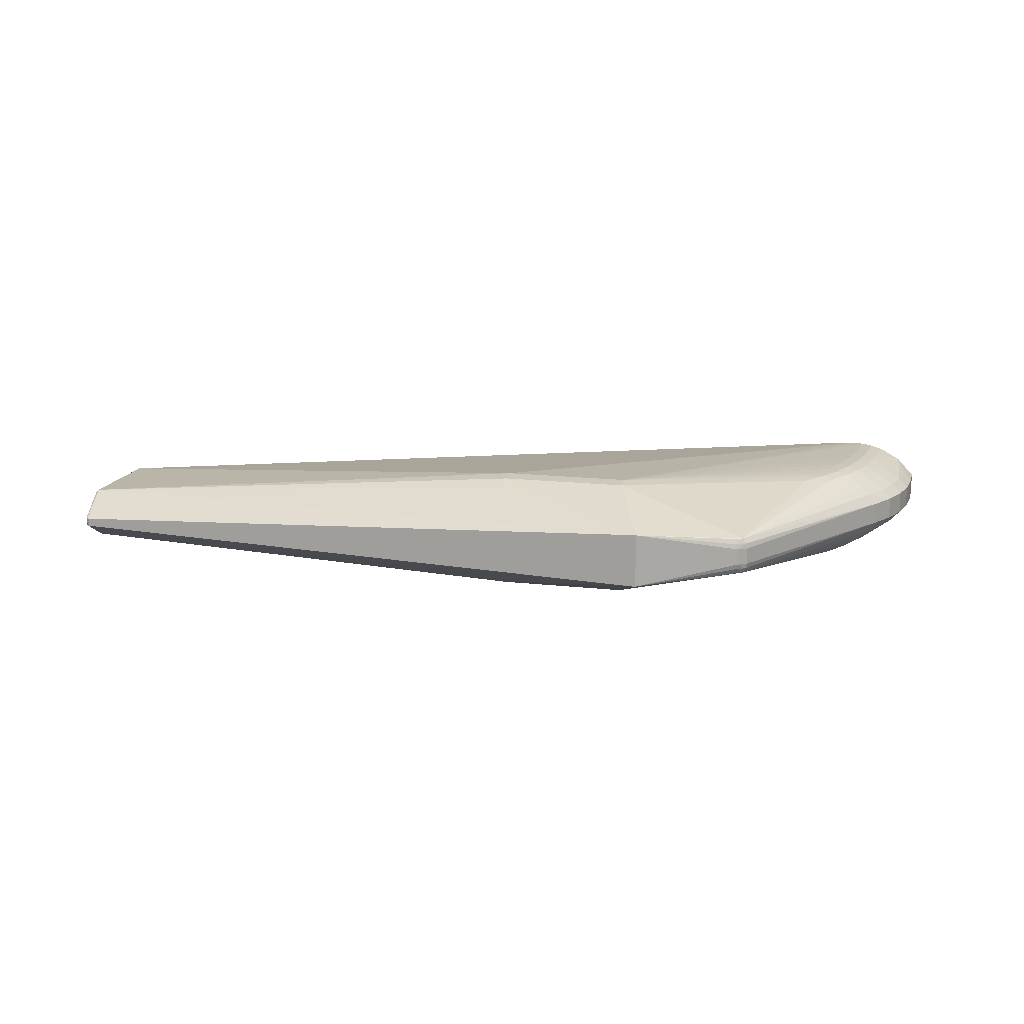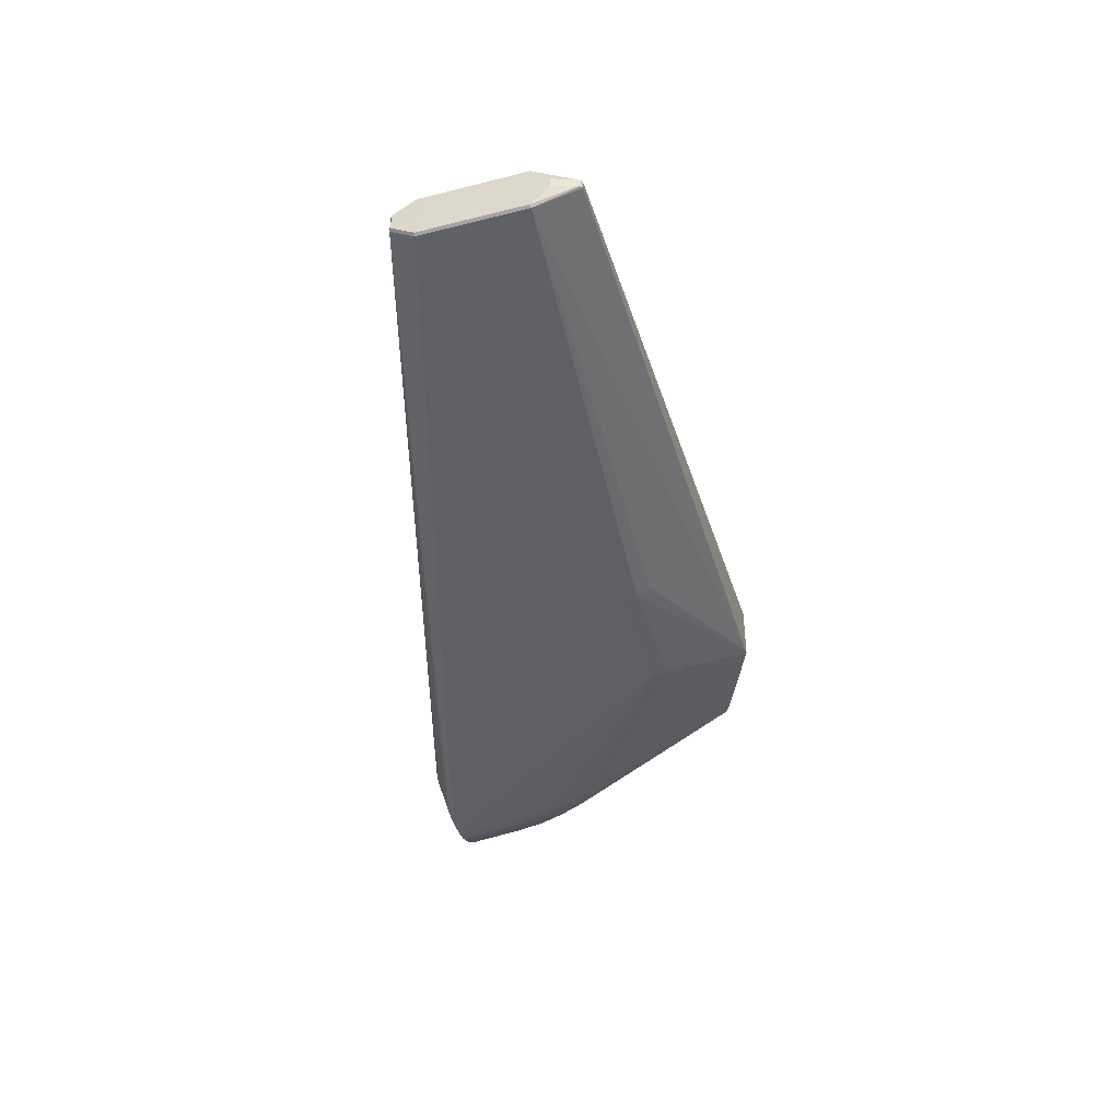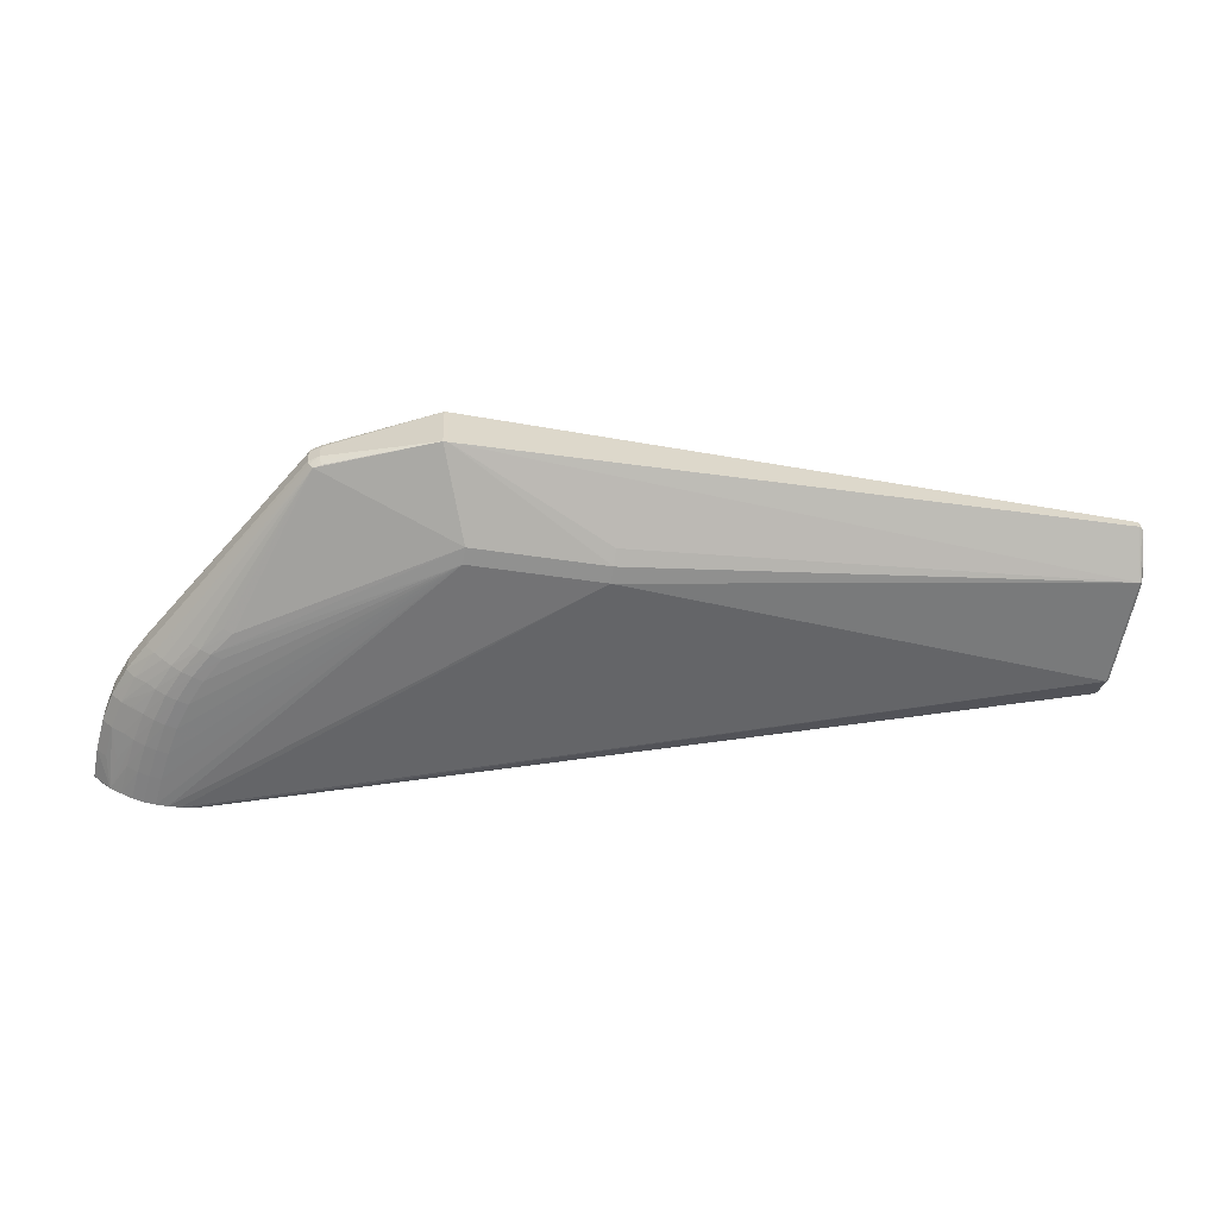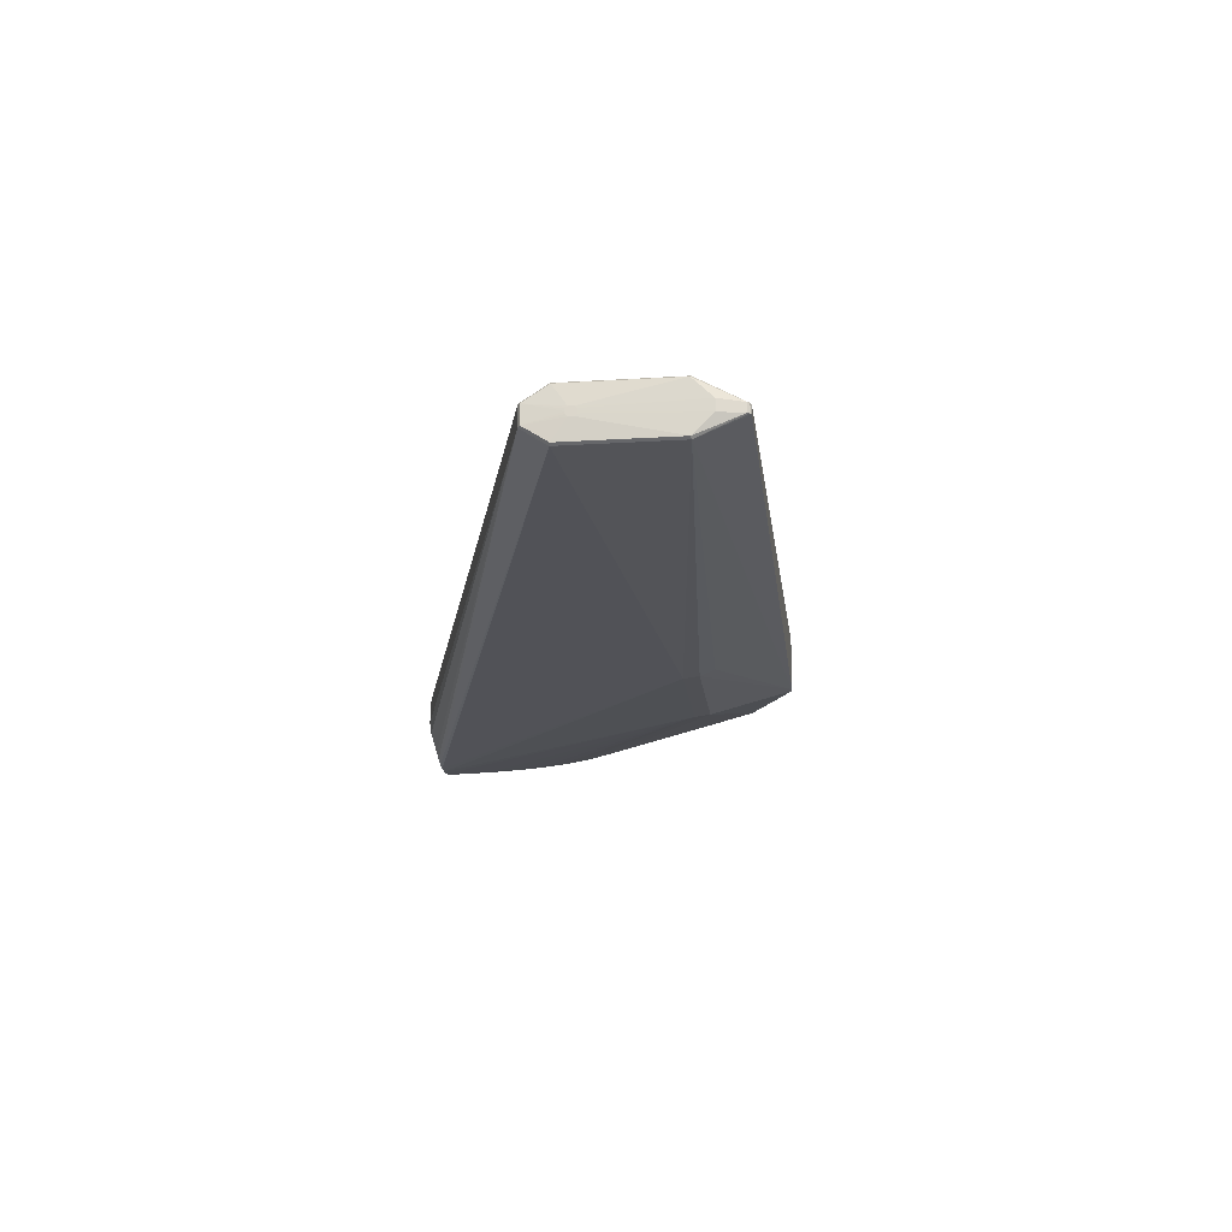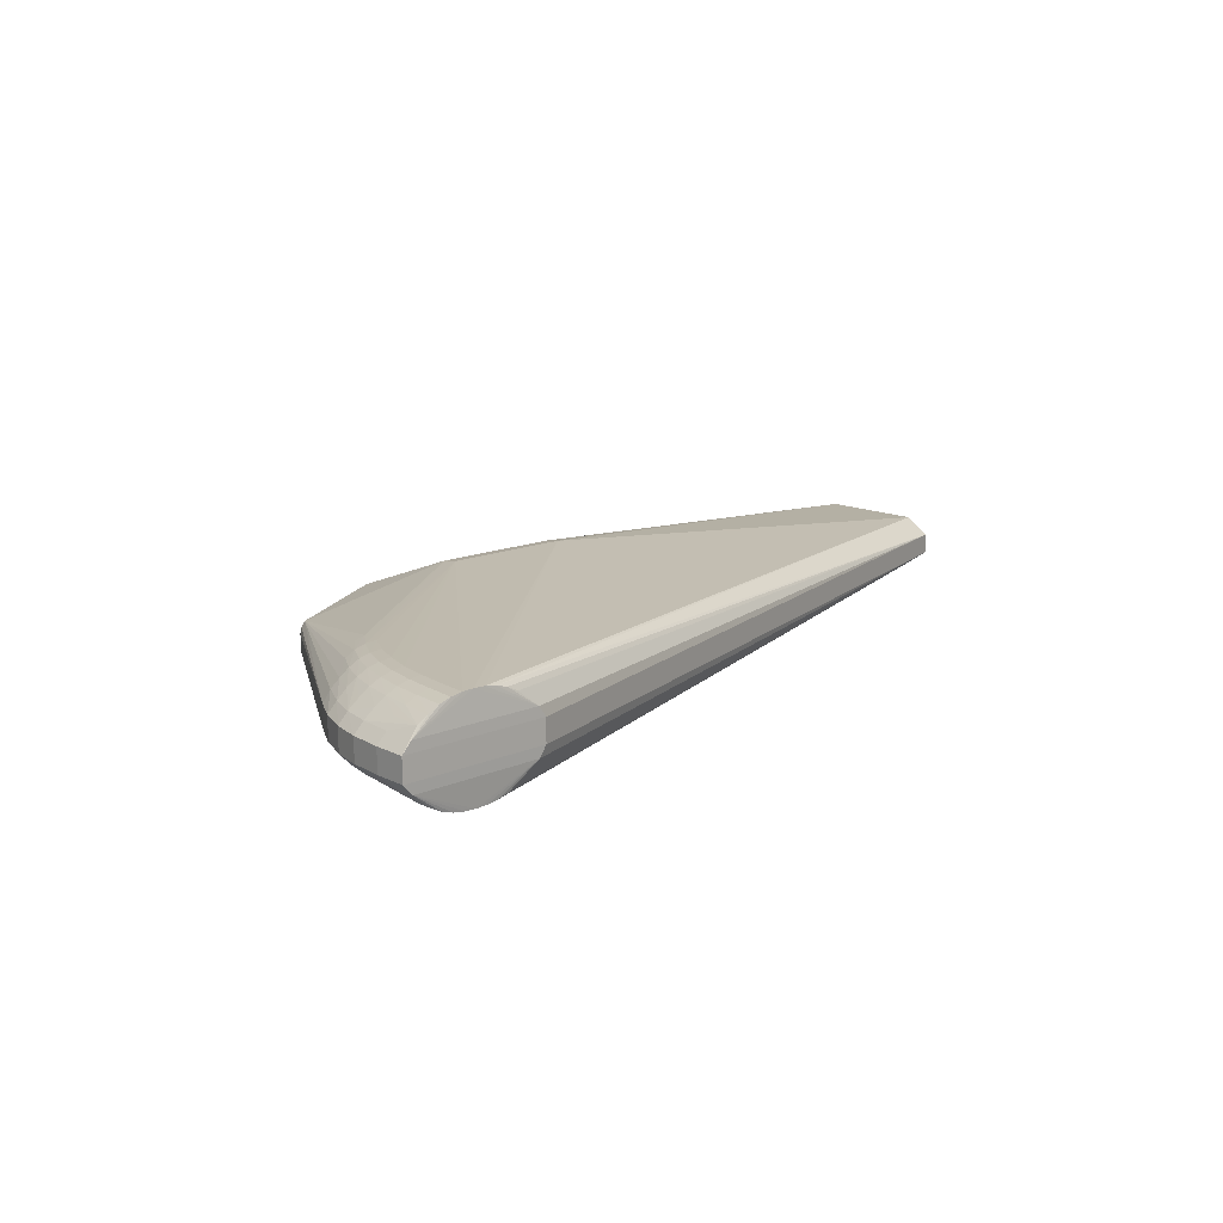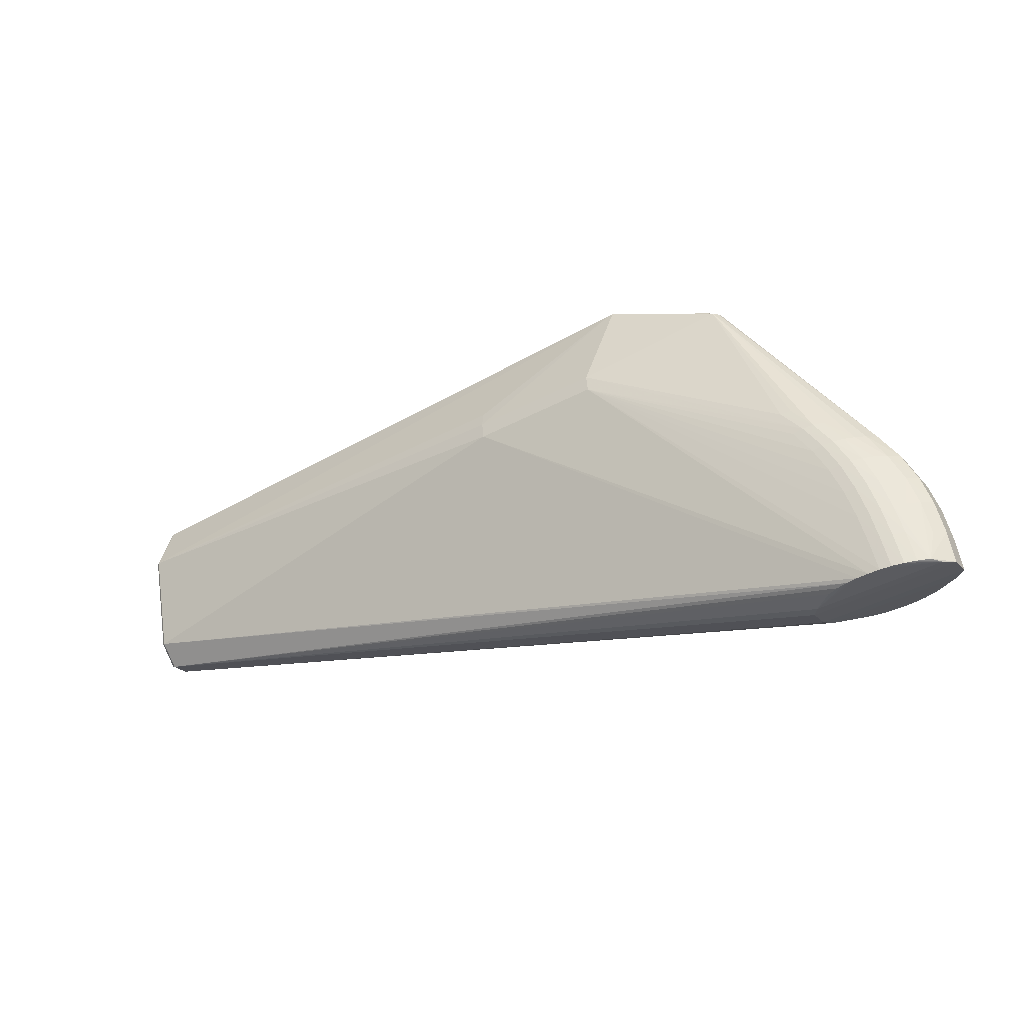
<metadata>
{"format":"obj","ext":"obj","renderer":"f3d","projection":"perspective","resolution":1024,"background":"white","views":[{"elev":15.0,"azim":-176.2,"up":"+Z"},{"elev":-42.8,"azim":96.8,"up":"+Z"},{"elev":31.9,"azim":-2.4,"up":"+Y"},{"elev":-19.2,"azim":87.0,"up":"+Z"},{"elev":14.2,"azim":-53.4,"up":"+Z"},{"elev":-24.0,"azim":-149.2,"up":"+Y"}]}
</metadata>
<code>
v 0.5549 -0.1231 -0.02626
v 0.5661 -0.07551 -0.02451
v 0.5636 -0.0736 -0.02641
v 0.5578 -0.123 -0.02437
v 0.5505 -0.1481 -0.00945
v 0.5536 -0.1467 -0.008419
v 0.5536 -0.1467 0.01037
v 0.5505 -0.1481 0.0114
v 0.5578 -0.1228 0.02617
v 0.5549 -0.1229 0.02806
v 0.5697 -0.05507 0.02597
v 0.5768 -0.01445 0.02585
v 0.5741 -0.01317 0.02773
v 0.5802 0.004689 0.006436
v 0.5802 0.004653 -0.005395
v 0.5768 -0.01461 -0.02469
v 0.5741 -0.01334 -0.02659
v 0.5666 -0.05617 -0.02646
v 0.5697 -0.05523 -0.02457
v 0.5631 -0.1012 0.0008387
v 0.563 -0.1018 -0.001427
v 0.563 -0.1017 0.003108
v 0.5628 -0.1032 -0.003245
v 0.5627 -0.1038 -0.00386
v 0.5627 -0.1038 0.005418
v 0.5628 -0.1032 0.004934
v 0.5613 -0.1118 0.0008707
v 0.5614 -0.1113 0.003137
v 0.5614 -0.1113 -0.001399
v 0.5616 -0.1098 -0.003225
v 0.5617 -0.1092 -0.003844
v 0.5617 -0.1092 0.005434
v 0.5616 -0.1098 0.004954
v 0.5768 0.03 -0.004155
v 0.5756 0.03229 -0.003987
v 0.5734 0.0338 -0.003893
v 0.5768 0.03002 0.005037
v 0.5756 0.03231 0.004854
v 0.5734 0.03383 0.004748
v -0.4098 -0.218 -0.02175
v -0.4033 -0.1858 -0.02185
v -0.2804 -0.2407 -0.02162
v -0.3939 -0.1525 -0.02195
v -0.382 -0.1239 -0.02203
v -0.3657 -0.09619 -0.02211
v -0.3542 -0.06798 -0.01152
v -0.3748 -0.09353 -0.01145
v -0.3916 -0.1215 -0.01137
v -0.4037 -0.1503 -0.01129
v -0.4132 -0.184 -0.01119
v -0.4198 -0.2165 -0.01109
v -0.2732 -0.2422 -0.01094
v -0.4098 -0.2178 0.02321
v -0.2804 -0.2406 0.02335
v -0.4033 -0.1857 0.02312
v -0.394 -0.1524 0.02302
v -0.3821 -0.1237 0.02294
v -0.3657 -0.09605 0.02286
v -0.3542 -0.06791 0.01211
v -0.3748 -0.09346 0.01217
v -0.3916 -0.1214 0.01225
v -0.4037 -0.1503 0.01234
v -0.4132 -0.1839 0.01244
v -0.4198 -0.2164 0.01253
v -0.2733 -0.2421 0.01268
v -0.1789 0.1266 -0.008952
v -0.1783 0.1255 -0.01442
v -0.1901 0.1216 -0.008941
v -0.1884 0.1214 -0.01441
v -0.1768 0.1233 -0.01987
v -0.1847 0.1206 -0.01987
v -0.1789 0.1267 0.00851
v -0.1783 0.1256 0.01398
v -0.1901 0.1216 0.00852
v -0.1884 0.1215 0.01399
v -0.1768 0.1235 0.01945
v -0.1847 0.1207 0.01946
v -0.06302 0.1488 -0.02938
v -0.06303 0.1488 -0.02231
v -0.06759 0.1496 -0.02938
v -0.06759 0.1496 -0.02232
v -0.06305 0.149 0.02891
v -0.06762 0.1498 0.0289
v -0.06762 0.1497 0.02184
v 0.07884 0.02038 -0.06402
v -0.0505 0.05996 -0.06202
v -0.05337 0.04357 -0.06416
v 0.08172 0.03676 -0.06188
v 0.08439 0.05205 -0.05551
v 0.07878 0.02078 0.06448
v -0.05344 0.04397 0.06435
v -0.05056 0.06034 0.06211
v 0.08166 0.03715 0.06224
v 0.08434 0.05239 0.05578
v -0.2995 -0.2345 -0.03807
v -0.3106 -0.2326 -0.04367
v -0.322 -0.2306 -0.04729
v -0.3334 -0.2286 -0.04909
v -0.3449 -0.2266 -0.04958
v -0.3478 -0.1945 -0.0492
v -0.3564 -0.2246 -0.04911
v -0.3591 -0.1919 -0.04739
v -0.3678 -0.2225 -0.04729
v -0.3703 -0.1893 -0.04369
v -0.3793 -0.2205 -0.04359
v -0.3385 -0.1654 -0.04928
v -0.3496 -0.1623 -0.04747
v -0.3605 -0.1593 -0.04377
v -0.3274 -0.1371 -0.04936
v -0.3383 -0.1337 -0.04755
v -0.349 -0.1303 -0.04386
v -0.3139 -0.1101 -0.04943
v -0.3246 -0.1063 -0.04762
v -0.335 -0.1028 -0.04393
v -0.3081 -0.08064 -0.04762
v -0.2976 -0.08461 -0.04943
v -0.3181 -0.07708 -0.04393
v -0.2784 -0.06086 -0.04931
v -0.2885 -0.05673 -0.04748
v -0.2983 -0.05326 -0.04379
v -0.3813 -0.1867 -0.03782
v -0.3905 -0.2185 -0.03784
v -0.3915 -0.1831 -0.03061
v -0.4015 -0.2166 -0.0314
v -0.3713 -0.1564 -0.03787
v -0.3818 -0.1536 -0.03037
v -0.3593 -0.1272 -0.03795
v -0.3694 -0.1243 -0.03041
v -0.3448 -0.09965 -0.03802
v -0.3543 -0.09672 -0.03048
v -0.3275 -0.07401 -0.03803
v -0.3364 -0.07132 -0.03052
v -0.3451 -0.06882 -0.0222
v -0.3073 -0.05053 -0.03795
v -0.2661 -0.03495 -0.04701
v -0.2755 -0.03157 -0.04335
v -0.2995 -0.2343 0.03974
v -0.3107 -0.2323 0.04532
v -0.3221 -0.2303 0.04892
v -0.3335 -0.2283 0.05069
v -0.345 -0.2263 0.05116
v -0.3478 -0.1941 0.05057
v -0.3564 -0.2242 0.05066
v -0.3591 -0.1916 0.04873
v -0.3679 -0.2222 0.04882
v -0.3703 -0.1891 0.04501
v -0.3794 -0.2202 0.0451
v -0.3385 -0.1651 0.05049
v -0.3496 -0.162 0.04865
v -0.3606 -0.1591 0.04492
v -0.3275 -0.1368 0.05041
v -0.3384 -0.1334 0.04856
v -0.349 -0.1301 0.04483
v -0.314 -0.1098 0.05032
v -0.3247 -0.1061 0.04848
v -0.335 -0.1026 0.04475
v -0.3082 -0.08034 0.04833
v -0.2977 -0.0843 0.05018
v -0.3182 -0.0768 0.04461
v -0.2784 -0.06055 0.04993
v -0.2886 -0.05644 0.04806
v -0.2983 -0.05299 0.04435
v -0.3813 -0.1865 0.03912
v -0.3905 -0.2183 0.03932
v -0.3916 -0.1829 0.03188
v -0.4016 -0.2164 0.03286
v -0.3713 -0.1562 0.03898
v -0.3818 -0.1534 0.03146
v -0.3594 -0.127 0.03889
v -0.3695 -0.1241 0.03133
v -0.3449 -0.09941 0.03881
v -0.3544 -0.09653 0.03125
v -0.3276 -0.07378 0.03869
v -0.3365 -0.07113 0.03115
v -0.3451 -0.06868 0.02281
v -0.3073 -0.0503 0.03847
v -0.2662 -0.03466 0.04748
v -0.2756 -0.0313 0.04379
f 90 10 13
f 90 13 93
f 85 1 98
f 83 77 92
f 92 93 83
f 92 91 90
f 90 93 92
f 70 80 71
f 71 67 70
f 70 67 80
f 94 93 13
f 88 85 87
f 88 17 85
f 84 72 83
f 80 79 78
f 78 79 36
f 36 17 78
f 78 88 80
f 83 72 73
f 80 67 66
f 66 72 80
f 52 40 42
f 42 5 52
f 90 91 141
f 91 143 141
f 141 53 54
f 143 53 141
f 82 94 13
f 13 39 82
f 83 93 82
f 93 94 82
f 82 84 83
f 82 39 36
f 79 84 82
f 36 79 82
f 11 12 13
f 12 14 37
f 13 12 37
f 15 34 37
f 37 14 15
f 85 17 18
f 86 88 87
f 80 88 86
f 71 80 86
f 86 135 71
f 87 119 86
f 119 135 86
f 48 62 61
f 71 135 136
f 81 79 80
f 81 84 79
f 80 72 81
f 72 84 81
f 17 88 89
f 89 78 17
f 88 78 89
f 35 17 36
f 35 34 17
f 76 77 83
f 83 73 76
f 76 73 77
f 69 67 71
f 69 66 67
f 72 66 68
f 68 74 72
f 66 69 68
f 75 73 72
f 72 74 75
f 77 73 75
f 65 53 64
f 54 53 65
f 40 52 51
f 51 65 64
f 52 65 51
f 124 40 51
f 140 10 90
f 90 141 140
f 140 141 54
f 177 92 77
f 9 13 10
f 9 11 13
f 12 11 9
f 4 5 1
f 97 42 98
f 97 96 42
f 5 96 97
f 98 1 97
f 1 5 97
f 95 5 42
f 42 96 95
f 95 96 5
f 38 39 13
f 13 37 38
f 36 39 38
f 38 35 36
f 38 37 34
f 34 35 38
f 1 85 3
f 85 18 3
f 3 4 1
f 63 51 64
f 105 103 40
f 40 103 101
f 120 134 71
f 71 136 120
f 119 117 120
f 120 135 119
f 120 136 135
f 8 52 5
f 8 65 52
f 54 65 8
f 8 9 10
f 7 9 8
f 62 48 49
f 49 63 62
f 32 9 7
f 12 9 32
f 5 4 6
f 6 8 5
f 7 8 6
f 16 18 17
f 17 34 16
f 16 34 15
f 126 127 125
f 71 134 132
f 132 133 71
f 122 40 124
f 122 105 40
f 122 104 105
f 40 101 99
f 98 42 99
f 42 40 99
f 99 101 87
f 87 85 99
f 99 85 98
f 87 112 116
f 129 117 114
f 114 127 129
f 46 68 69
f 133 47 46
f 46 69 71
f 71 133 46
f 60 48 61
f 60 47 48
f 51 63 50
f 63 49 50
f 124 51 50
f 43 50 49
f 178 177 77
f 77 162 178
f 178 162 177
f 176 162 77
f 160 158 91
f 147 164 53
f 53 164 166
f 64 53 166
f 166 63 64
f 31 6 4
f 18 16 19
f 19 3 18
f 4 3 19
f 16 31 19
f 131 132 134
f 134 120 131
f 131 120 117
f 131 117 129
f 130 131 129
f 132 131 130
f 121 125 108
f 108 104 121
f 104 122 121
f 124 125 121
f 121 122 124
f 118 119 87
f 87 116 118
f 127 114 111
f 108 125 111
f 111 125 127
f 111 110 108
f 108 110 107
f 107 104 108
f 113 116 112
f 112 110 113
f 113 111 114
f 110 111 113
f 59 60 175
f 77 75 59
f 59 175 77
f 59 75 74
f 74 68 59
f 68 46 59
f 54 8 137
f 137 138 54
f 8 138 137
f 139 138 8
f 10 140 139
f 139 8 10
f 139 140 54
f 54 138 139
f 124 43 123
f 123 43 126
f 123 125 124
f 126 125 123
f 124 50 41
f 41 43 124
f 50 43 41
f 129 127 128
f 91 151 148
f 91 158 154
f 154 151 91
f 177 162 161
f 161 160 91
f 161 162 159
f 91 92 161
f 92 177 161
f 164 147 146
f 175 60 58
f 58 60 61
f 7 6 27
f 15 14 20
f 2 31 4
f 4 19 2
f 2 19 31
f 48 47 45
f 45 47 133
f 133 132 45
f 132 130 45
f 104 107 102
f 103 105 102
f 105 104 102
f 109 112 87
f 109 110 112
f 109 107 110
f 116 113 115
f 119 118 115
f 115 118 116
f 115 117 119
f 115 114 117
f 115 113 114
f 142 143 91
f 91 148 142
f 149 148 151
f 150 146 149
f 155 154 158
f 158 160 157
f 160 161 157
f 157 155 158
f 157 161 159
f 168 167 169
f 163 146 150
f 150 167 163
f 164 146 163
f 163 166 164
f 163 167 166
f 173 171 159
f 159 162 173
f 162 176 173
f 172 171 173
f 63 166 55
f 29 27 6
f 7 27 28
f 28 27 32
f 24 31 16
f 24 20 31
f 24 16 15
f 12 32 25
f 48 45 44
f 44 49 48
f 44 43 49
f 44 45 130
f 126 43 44
f 44 130 129
f 129 128 44
f 44 127 126
f 44 128 127
f 106 102 107
f 107 109 106
f 106 109 87
f 144 142 148
f 148 149 144
f 144 146 147
f 144 149 146
f 153 167 150
f 169 167 153
f 152 149 151
f 151 154 152
f 154 155 152
f 155 153 152
f 150 149 152
f 152 153 150
f 57 168 169
f 57 171 172
f 172 58 57
f 61 62 57
f 57 58 61
f 166 167 165
f 167 168 165
f 174 58 172
f 172 173 174
f 175 58 174
f 77 175 174
f 174 176 77
f 174 173 176
f 27 29 30
f 32 27 30
f 6 31 30
f 30 29 6
f 30 20 32
f 31 20 30
f 33 32 7
f 7 28 33
f 33 28 32
f 15 20 21
f 20 24 21
f 32 20 26
f 26 25 32
f 26 14 12
f 12 25 26
f 102 106 100
f 100 101 103
f 103 102 100
f 87 101 100
f 100 106 87
f 145 144 147
f 145 53 143
f 145 147 53
f 143 142 145
f 142 144 145
f 156 153 155
f 156 157 159
f 155 157 156
f 159 171 156
f 156 171 169
f 169 153 156
f 169 171 170
f 170 57 169
f 171 57 170
f 56 57 62
f 56 55 166
f 166 165 56
f 168 57 56
f 56 165 168
f 62 63 56
f 63 55 56
f 23 24 15
f 15 21 23
f 23 21 24
f 22 20 14
f 14 26 22
f 22 26 20
f 47 60 59
f 59 46 47

</code>
